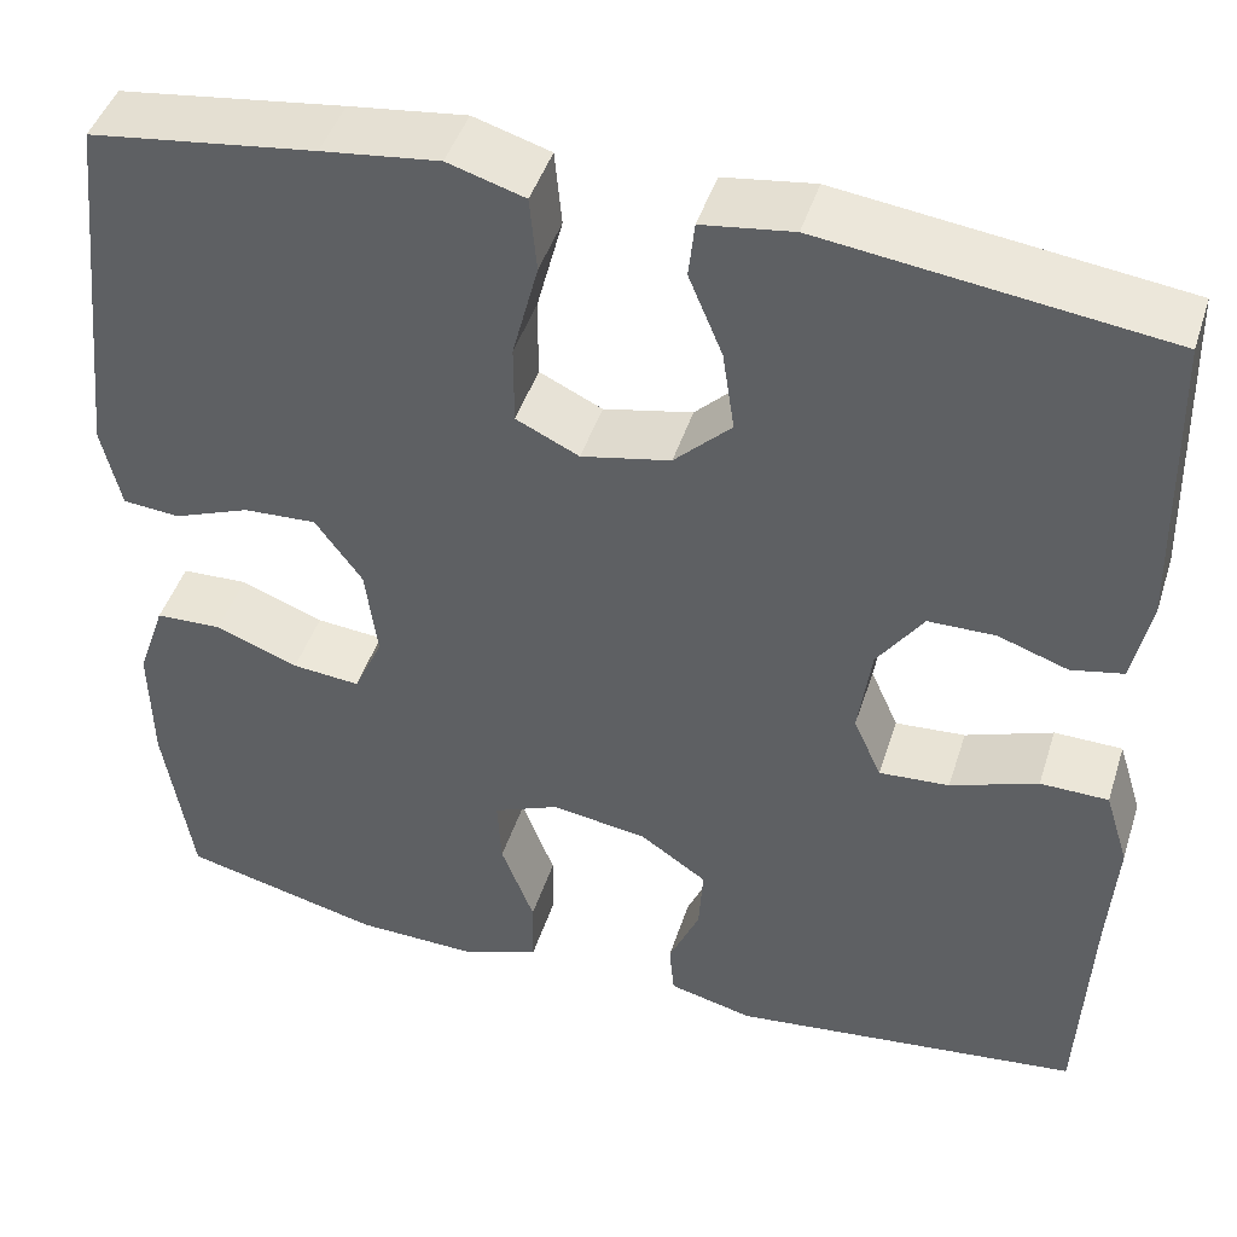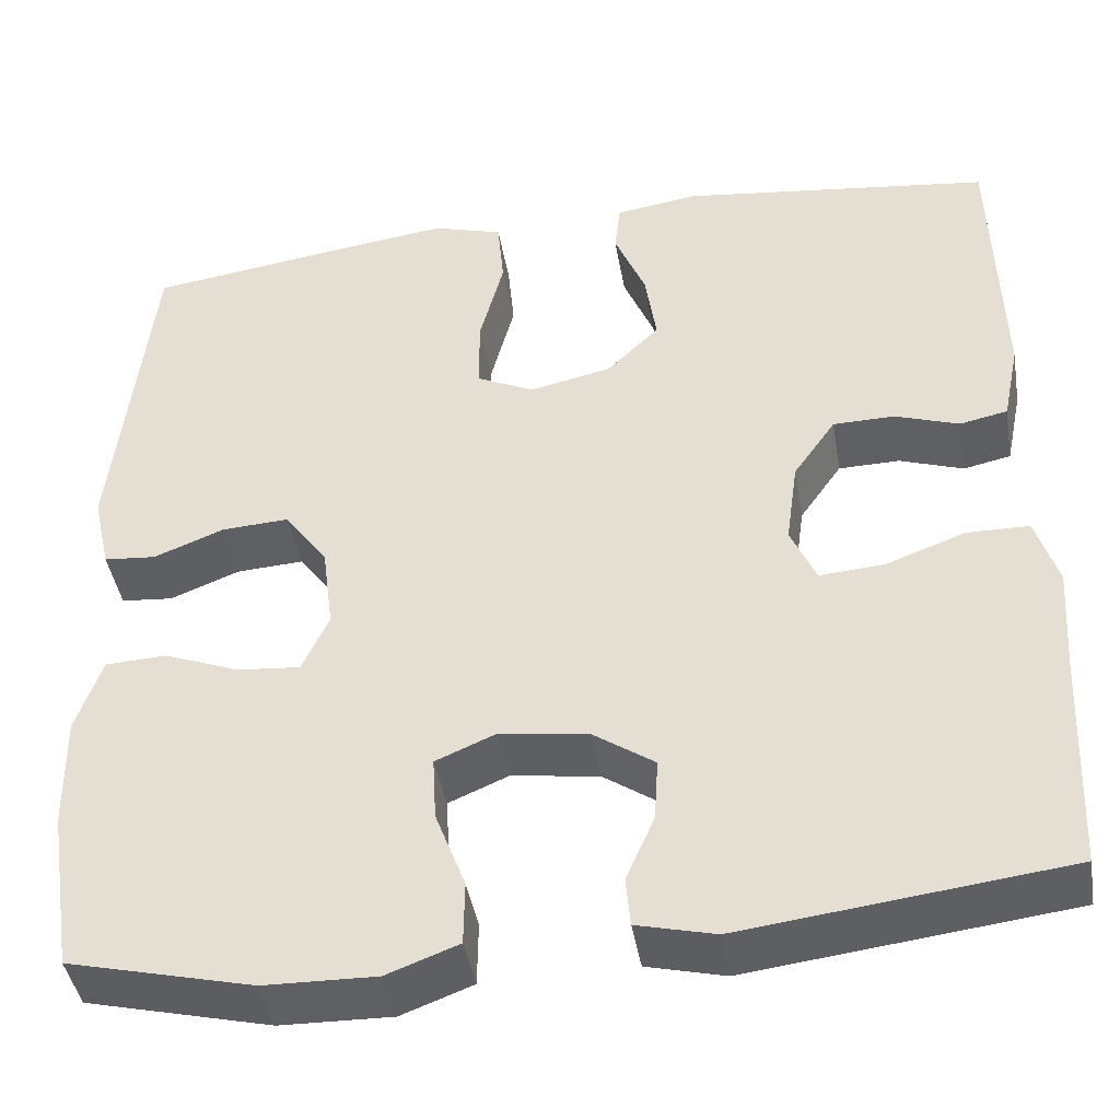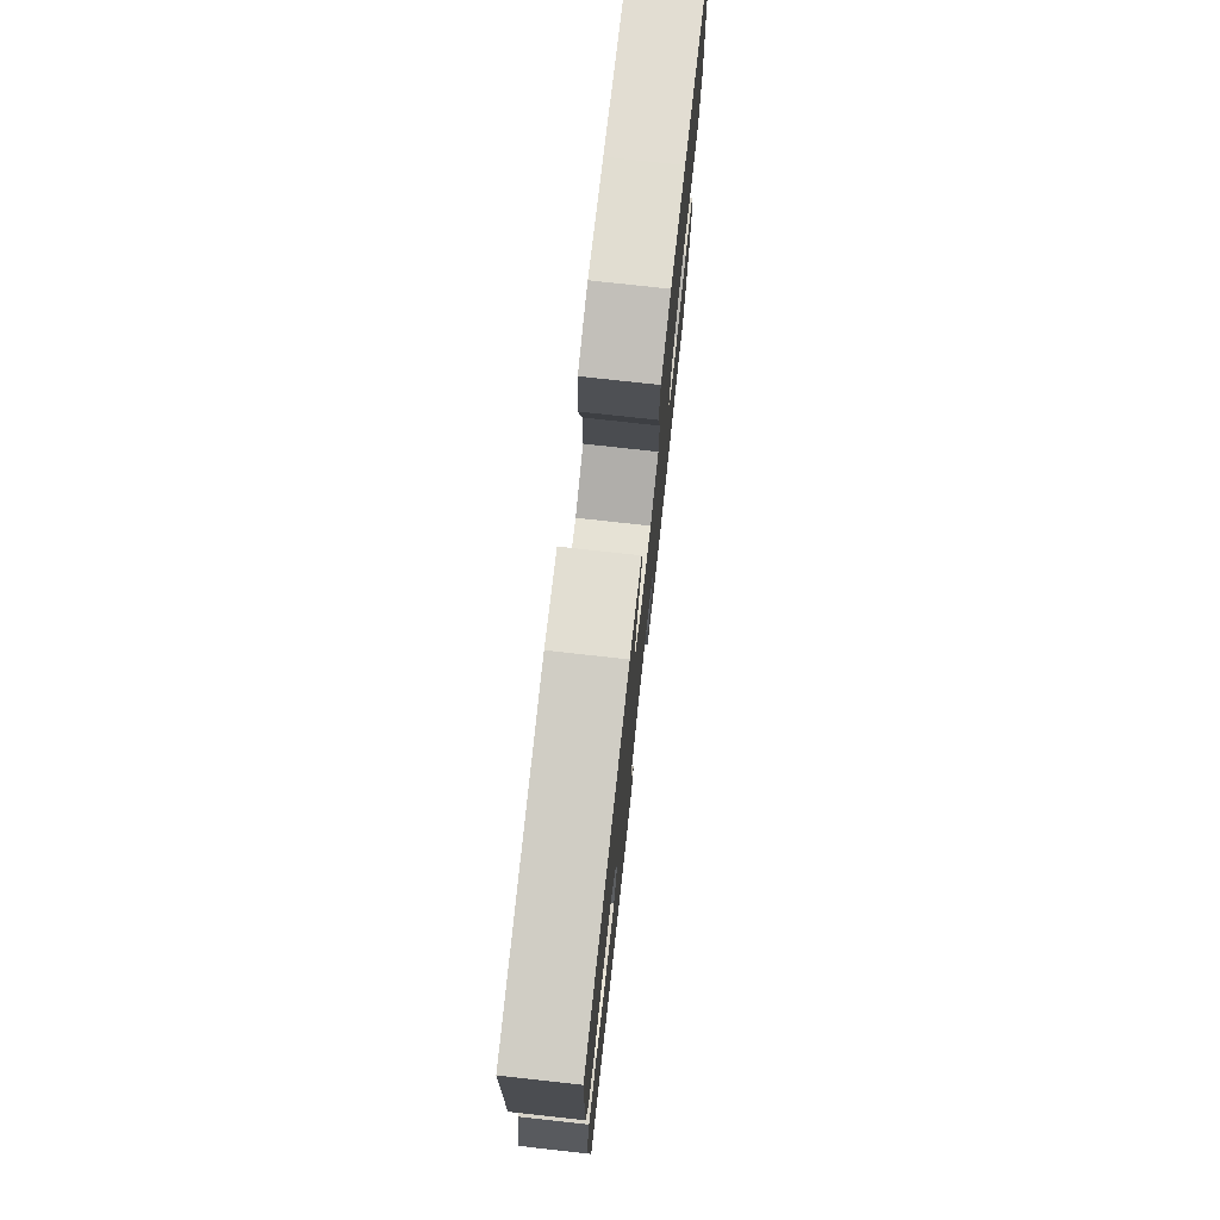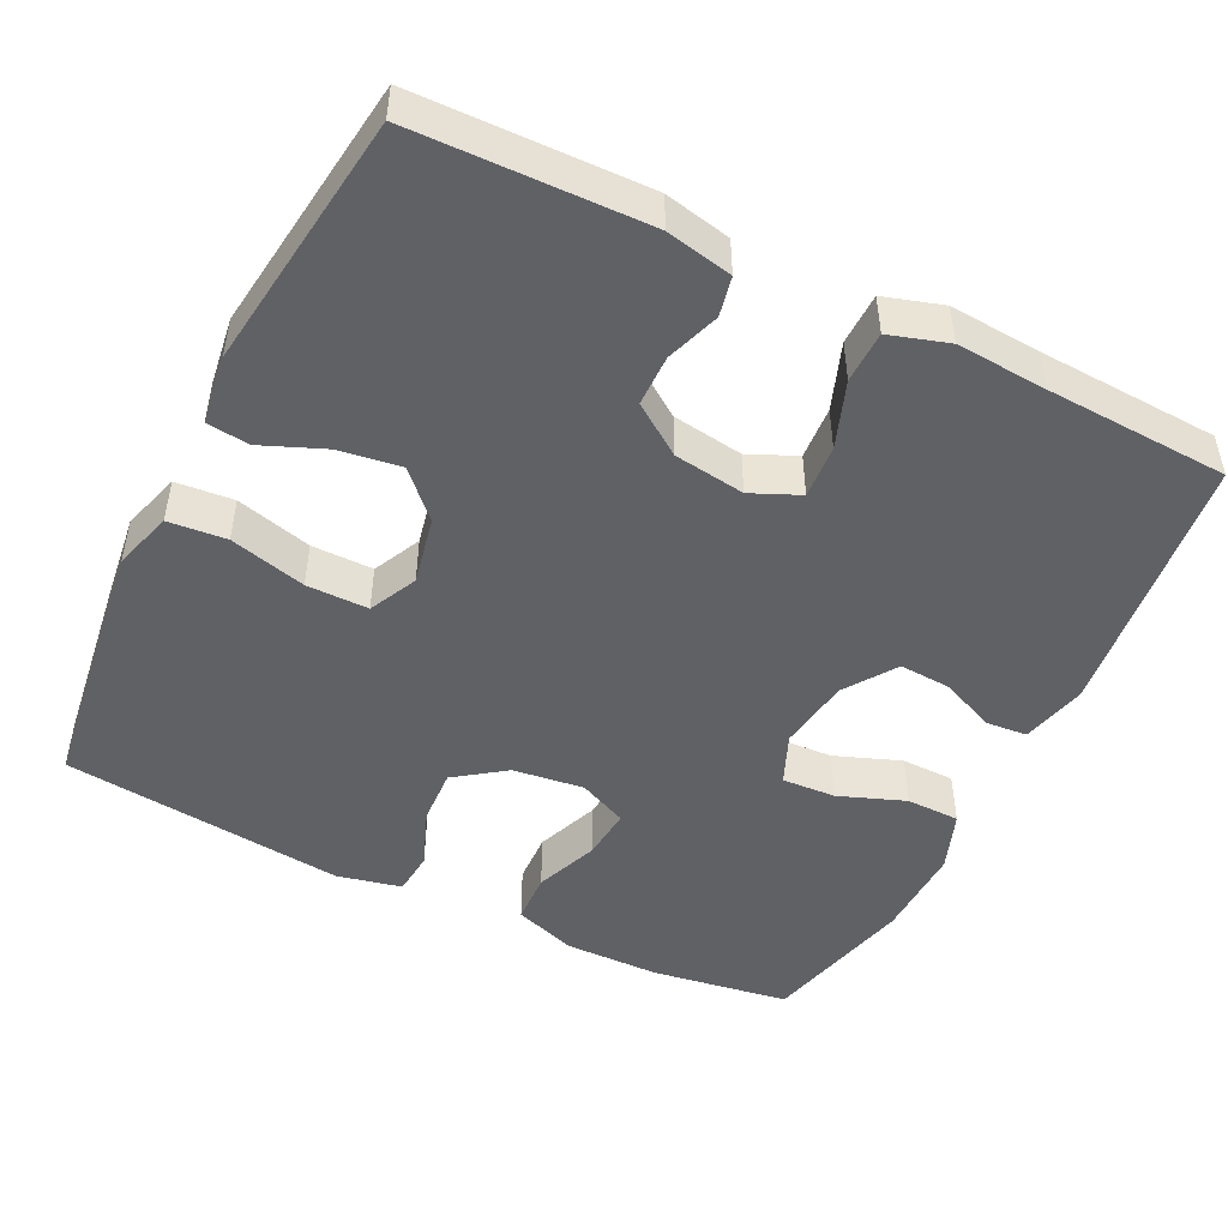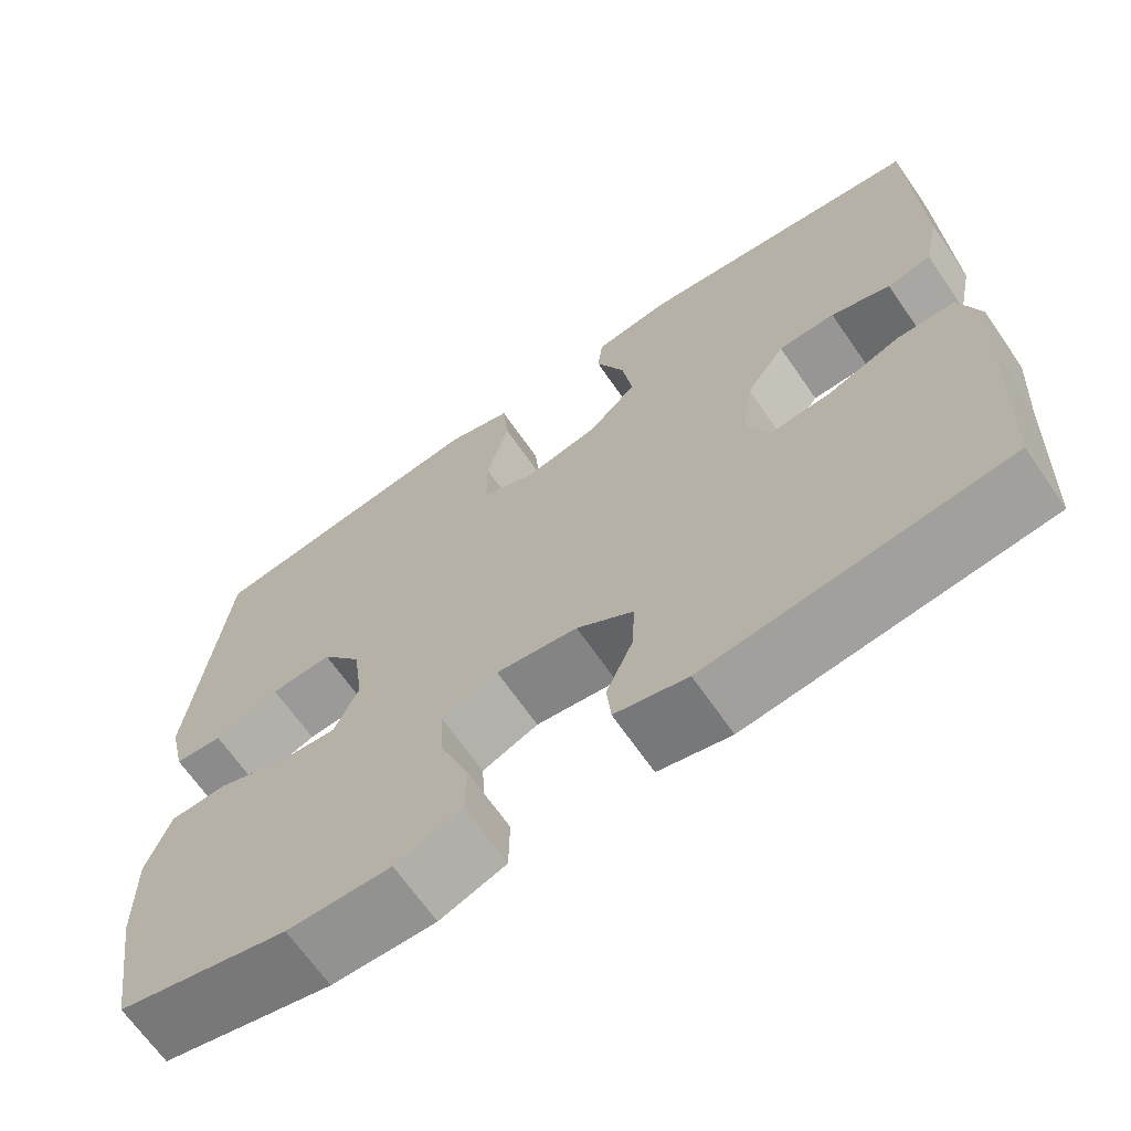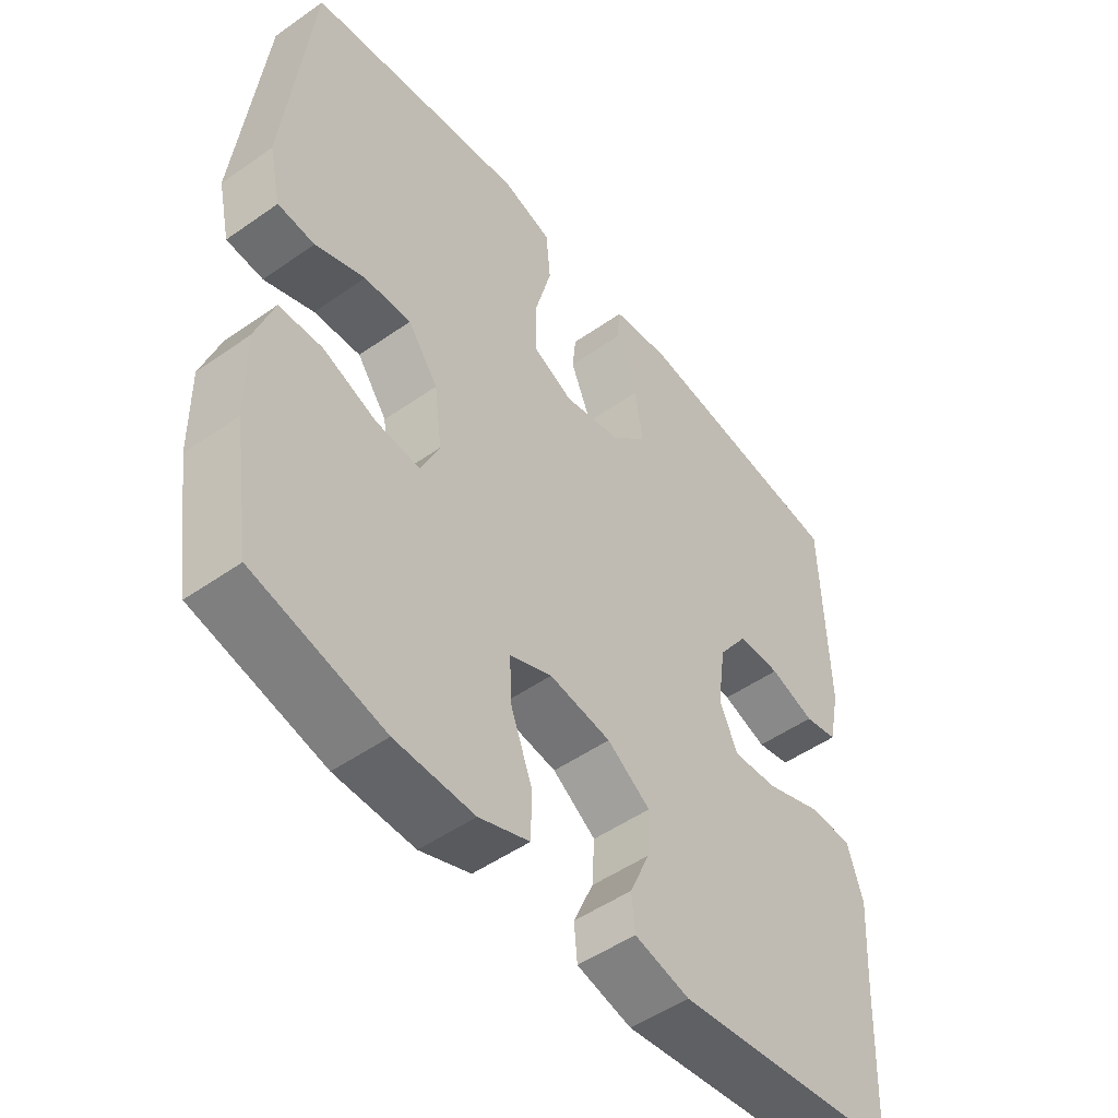
<metadata>
{"format":"obj","ext":"obj","renderer":"f3d","projection":"perspective","resolution":1024,"background":"white","views":[{"elev":45.2,"azim":17.4,"up":"+Z"},{"elev":-43.0,"azim":9.6,"up":"+Z"},{"elev":76.4,"azim":96.3,"up":"+Z"},{"elev":-48.2,"azim":63.6,"up":"+Y"},{"elev":-67.3,"azim":34.7,"up":"+Z"},{"elev":-50.3,"azim":-52.4,"up":"+Z"}]}
</metadata>
<code>
v -0.5 0.07 0.5
v -0.275 0.07 0.531
v -0.158 0.07 0.546
v -0.081 0.07 0.523
v -0.074 0.07 0.447
v -0.1 0.07 0.347
v -0.1 0.07 0.266
v -0.037 0.07 0.236
v 0.052 0.07 0.255
v 0.109 0.07 0.311
v 0.097 0.07 0.392
v 0.063 0.07 0.474
v 0.069 0.07 0.53
v 0.16 0.07 0.543
v 0.5 0.07 0.5
v 0.508 0.07 0.196
v 0.49 0.07 0.109
v 0.438 0.07 0.098
v 0.368 0.07 0.122
v 0.301 0.07 0.121
v 0.255 0.07 0.055
v 0.242 0.07 -0.038
v 0.27 0.07 -0.101
v 0.34 0.07 -0.096
v 0.427 0.07 -0.064
v 0.495 0.07 -0.065
v 0.519 0.07 -0.142
v 0.511 0.07 -0.261
v 0.5 0.07 -0.5
v 0.149 0.07 -0.542
v 0.064 0.07 -0.521
v 0.059 0.07 -0.467
v 0.09 0.07 -0.396
v 0.094 0.07 -0.328
v 0.027 0.07 -0.282
v -0.069 0.07 -0.268
v -0.135 0.07 -0.296
v -0.131 0.07 -0.366
v -0.098 0.07 -0.453
v -0.099 0.07 -0.523
v -0.177 0.07 -0.552
v -0.299 0.07 -0.549
v -0.5 0.07 -0.5
v -0.528 0.07 -0.32
v -0.53 0.07 -0.195
v -0.502 0.07 -0.113
v -0.435 0.07 -0.11
v -0.352 0.07 -0.142
v -0.284 0.07 -0.148
v -0.255 0.07 -0.084
v -0.267 0.07 0.009
v -0.314 0.07 0.074
v -0.387 0.07 0.07
v -0.464 0.07 0.04
v -0.521 0.07 0.045
v -0.54 0.07 0.129
v -0.5 0 0.5
v -0.275 0 0.531
v -0.158 0 0.546
v -0.081 0 0.523
v -0.074 0 0.447
v -0.1 0 0.347
v -0.1 0 0.266
v -0.037 0 0.236
v 0.052 0 0.255
v 0.109 0 0.311
v 0.097 0 0.392
v 0.063 0 0.474
v 0.069 0 0.53
v 0.16 0 0.543
v 0.5 0 0.5
v 0.508 0 0.196
v 0.49 0 0.109
v 0.438 0 0.098
v 0.368 0 0.122
v 0.301 0 0.121
v 0.255 0 0.055
v 0.242 0 -0.038
v 0.27 0 -0.101
v 0.34 0 -0.096
v 0.427 0 -0.064
v 0.495 0 -0.065
v 0.519 0 -0.142
v 0.511 0 -0.261
v 0.5 0 -0.5
v 0.149 0 -0.542
v 0.064 0 -0.521
v 0.059 0 -0.467
v 0.09 0 -0.396
v 0.094 0 -0.328
v 0.027 0 -0.282
v -0.069 0 -0.268
v -0.135 0 -0.296
v -0.131 0 -0.366
v -0.098 0 -0.453
v -0.099 0 -0.523
v -0.177 0 -0.552
v -0.299 0 -0.549
v -0.5 0 -0.5
v -0.528 0 -0.32
v -0.53 0 -0.195
v -0.502 0 -0.113
v -0.435 0 -0.11
v -0.352 0 -0.142
v -0.284 0 -0.148
v -0.255 0 -0.084
v -0.267 0 0.009
v -0.314 0 0.074
v -0.387 0 0.07
v -0.464 0 0.04
v -0.521 0 0.045
v -0.54 0 0.129
f 53 54 55 56
f 52 53 56 1
f 51 52 1 2
f 50 51 2 3
f 45 46 47 48
f 45 48 49
f 44 45 49
f 43 44 49
f 42 43 49
f 41 42 49 50
f 38 39 40 41
f 37 38 41 50
f 30 31 32 33
f 28 29 30 33
f 28 33 34
f 27 28 34 35
f 24 25 26 27
f 23 24 27 35
f 16 17 18 19
f 16 19 20
f 15 16 20
f 14 15 20 21
f 11 12 13 14
f 10 11 14 21
f 3 4 5 6
f 3 6 7
f 36 37 50 3
f 22 23 35 36
f 9 10 21 22
f 8 9 22 36
f 7 8 36
f 3 7 36
f 112 111 110 109
f 57 112 109 108
f 58 57 108 107
f 59 58 107 106
f 104 103 102 101
f 105 104 101
f 105 101 100
f 105 100 99
f 105 99 98
f 106 105 98 97
f 97 96 95 94
f 106 97 94 93
f 89 88 87 86
f 89 86 85 84
f 90 89 84
f 91 90 84 83
f 83 82 81 80
f 91 83 80 79
f 75 74 73 72
f 76 75 72
f 76 72 71
f 77 76 71 70
f 70 69 68 67
f 77 70 67 66
f 62 61 60 59
f 63 62 59
f 59 106 93 92
f 92 91 79 78
f 78 77 66 65
f 92 78 65 64
f 92 64 63
f 92 63 59
f 1 57 58 2
f 2 58 59 3
f 3 59 60 4
f 4 60 61 5
f 5 61 62 6
f 6 62 63 7
f 7 63 64 8
f 8 64 65 9
f 9 65 66 10
f 10 66 67 11
f 11 67 68 12
f 12 68 69 13
f 13 69 70 14
f 14 70 71 15
f 15 71 72 16
f 16 72 73 17
f 17 73 74 18
f 18 74 75 19
f 19 75 76 20
f 20 76 77 21
f 21 77 78 22
f 22 78 79 23
f 23 79 80 24
f 24 80 81 25
f 25 81 82 26
f 26 82 83 27
f 27 83 84 28
f 28 84 85 29
f 29 85 86 30
f 30 86 87 31
f 31 87 88 32
f 32 88 89 33
f 33 89 90 34
f 34 90 91 35
f 35 91 92 36
f 36 92 93 37
f 37 93 94 38
f 38 94 95 39
f 39 95 96 40
f 40 96 97 41
f 41 97 98 42
f 42 98 99 43
f 43 99 100 44
f 44 100 101 45
f 45 101 102 46
f 46 102 103 47
f 47 103 104 48
f 48 104 105 49
f 49 105 106 50
f 50 106 107 51
f 51 107 108 52
f 52 108 109 53
f 53 109 110 54
f 54 110 111 55
f 55 111 112 56
f 56 112 57 1

</code>
